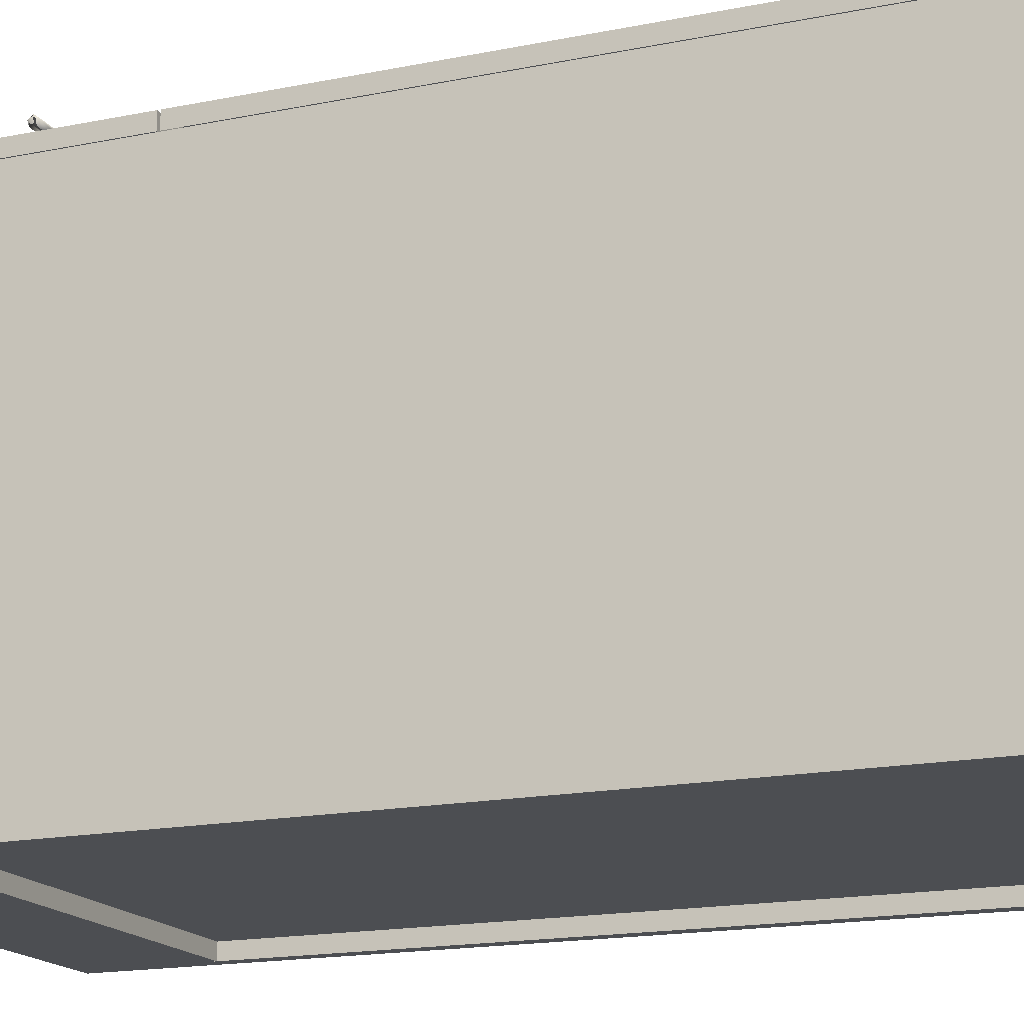
<metadata>
{"format":"obj","ext":"obj","renderer":"f3d","projection":"perspective","resolution":1024,"background":"white","views":[{"elev":-16.9,"azim":-67.6,"up":"+Z"}]}
</metadata>
<code>
v -0.3576 0.3726 0.4391
v -0.3576 0.3676 0.4237
v -0.3576 0.3646 0.4332
v -0.3576 0.3776 0.4237
v -0.3281 0.3656 0.4301
v -0.3597 0.3677 0.4322
v -0.2918 0.3646 0.4332
v -0.3576 0.3807 0.4332
v -0.3296 0.3776 0.4237
v -0.3597 0.3696 0.4264
v -0.3296 0.3676 0.4237
v -0.2918 0.3726 0.4391
v -0.3597 0.3726 0.4358
v -0.3597 0.3776 0.4322
v -0.3332 0.3726 0.4237
v -0.3597 0.3757 0.4264
v -0.3332 0.3726 0.3902
v -0.3217 0.3676 0.4237
v -0.2918 0.3807 0.4332
v -0.3281 0.3797 0.4301
v -0.3281 0.3656 0.3902
v -0.2918 0.3676 0.4237
v -0.3281 0.3797 0.3902
v -0.3198 0.3683 0.4237
v -0.2918 0.3776 0.4237
v -0.3198 0.377 0.3902
v -0.3198 0.377 0.4237
v -0.3198 0.3683 0.3902
v -0.3217 0.3776 0.4237
v -0.3198 0.3726 0.3902
v -0.387 -0.8449 -0.4186
v -0.4124 -0.8449 0.3626
v -0.4124 -0.8449 -0.4186
v -0.387 -0.8449 0.3626
v -0.4124 0.6957 -0.4186
v -0.387 0.6957 0.3626
v -0.4124 0.6957 0.3626
v -0.387 0.6957 -0.4186
v 0.3297 -0.352 0.4264
v 0.3327 -0.352 0.4358
v 0.3278 -0.352 0.4322
v 0.3358 -0.352 0.4264
v 0.3327 -0.3499 0.4391
v 0.3277 -0.3499 0.4237
v 0.3377 -0.3499 0.4237
v 0.3377 -0.352 0.4322
v 0.3247 -0.3499 0.4332
v 0.3327 -0.2841 0.4391
v 0.3408 -0.3499 0.4332
v 0.3277 -0.3219 0.4237
v 0.3327 -0.3255 0.4237
v 0.3247 -0.2841 0.4332
v 0.3408 -0.2841 0.4332
v 0.3257 -0.3204 0.4301
v 0.3377 -0.3219 0.4237
v 0.3398 -0.3204 0.4301
v 0.3327 -0.3255 0.3902
v 0.3398 -0.3204 0.3902
v 0.3277 -0.2841 0.4237
v 0.3377 -0.314 0.4237
v 0.3257 -0.3204 0.3902
v 0.3277 -0.314 0.4237
v 0.3377 -0.2841 0.4237
v 0.3284 -0.3121 0.3902
v 0.3284 -0.3121 0.4237
v 0.3371 -0.3121 0.4237
v 0.3371 -0.3121 0.3902
v 0.3327 -0.3121 0.3902
v 0.3603 0.6561 -0.3507
v -0.37 0.6561 -0.3677
v -0.37 0.6561 -0.3507
v 0.3603 0.6561 -0.3677
v -0.37 0.4863 -0.3507
v 0.3603 0.4863 -0.3677
v -0.37 0.4863 -0.3677
v 0.3603 0.4863 -0.3507
v 0.3434 0.4948 -0.3507
v -0.353 0.4948 0.3456
v -0.353 0.4948 -0.3507
v 0.3434 0.4948 0.3456
v 0.3434 0.238 -0.3507
v -0.353 0.238 0.3456
v -0.353 0.238 -0.3507
v 0.3434 0.238 0.3456
v 0.4028 -0.8449 -0.4186
v 0.4028 0.6957 0.3626
v 0.4028 -0.8449 0.3626
v 0.4028 0.6957 -0.4186
v 0.3773 -0.8449 0.3626
v 0.3773 0.6957 -0.4186
v 0.3773 -0.8449 -0.4186
v 0.3773 0.6957 0.3626
v 0.3434 0.2465 0.3456
v -0.353 0.2465 -0.3507
v -0.353 0.2465 0.3456
v 0.3434 0.2465 -0.3507
v 0.3773 -0.8109 0.3626
v -0.387 -0.8449 0.3626
v 0.3773 -0.8449 0.3626
v -0.387 -0.8109 0.3626
v 0.4007 -0.8449 0.3902
v -0.4103 0.1779 0.3902
v -0.4103 -0.8449 0.3902
v 0.4007 0.1779 0.3902
v -0.4103 -0.8449 0.3648
v 0.4007 0.1779 0.3648
v -0.4103 0.1779 0.3648
v 0.4007 -0.8449 0.3648
v -0.4103 0.6915 0.3902
v -0.4103 0.4389 0.3648
v -0.4103 0.4389 0.3902
v -0.4103 0.6915 0.3648
v 0.4007 0.4389 0.3902
v 0.4007 0.6915 0.3648
v 0.4007 0.4389 0.3648
v 0.4007 0.6915 0.3902
v -0.37 0.6561 0.3456
v 0.3603 0.4863 0.3456
v -0.37 0.4863 0.3456
v 0.3603 0.6561 0.3456
v -0.37 0.4863 0.3626
v 0.3603 0.6561 0.3626
v 0.3603 0.4863 0.3626
v -0.37 0.6561 0.3626
v 0.4028 0.6957 0.3626
v 0.3773 -0.8449 0.3626
v 0.4028 -0.8449 0.3626
v 0.3773 0.6957 0.3626
v 0.2851 0.3726 0.4391
v -0.2918 0.3807 0.4332
v -0.2918 0.3726 0.4391
v 0.2851 0.3807 0.4332
v 0.2851 0.3646 0.4332
v 0.2851 0.3776 0.4237
v -0.2918 0.3646 0.4332
v -0.2918 0.3776 0.4237
v 0.2851 0.3676 0.4237
v -0.2918 0.3676 0.4237
v 0.3327 -0.2841 0.4391
v 0.3408 0.07603 0.4332
v 0.3327 0.07603 0.4391
v 0.3408 -0.2841 0.4332
v 0.3247 -0.2841 0.4332
v 0.3377 -0.2841 0.4237
v 0.3247 0.07603 0.4332
v 0.3377 0.07603 0.4237
v 0.3277 0.07603 0.4237
v 0.3277 -0.2841 0.4237
v -0.387 -0.3165 -0.3847
v 0.3773 -0.3505 -0.3847
v -0.387 -0.3505 -0.3847
v 0.3773 -0.3165 -0.3847
v -0.387 -0.3505 0.3541
v 0.3773 -0.3165 0.3541
v 0.3773 -0.3505 0.3541
v -0.387 -0.3165 0.3541
v -0.37 0.3994 0.3456
v 0.3603 0.2295 0.3456
v -0.37 0.2295 0.3456
v 0.3603 0.3994 0.3456
v -0.37 0.2295 0.3626
v 0.3603 0.3994 0.3626
v 0.3603 0.2295 0.3626
v -0.37 0.3994 0.3626
v 0.3773 0.6957 0.3626
v -0.387 0.6617 0.3626
v 0.3773 0.6617 0.3626
v -0.387 0.6957 0.3626
v 0.3434 0.6561 -0.3507
v 0.3434 0.4863 0.3456
v 0.3434 0.6561 0.3456
v 0.3434 0.4863 -0.3507
v 0.3603 0.6561 0.3456
v 0.3603 0.4863 -0.3507
v 0.3603 0.6561 -0.3507
v 0.3603 0.4863 0.3456
v 0.3327 0.1418 0.4391
v 0.3277 0.1418 0.4237
v 0.3247 0.1418 0.4332
v 0.3377 0.1418 0.4237
v 0.3257 0.1123 0.4301
v 0.3278 0.144 0.4322
v 0.3247 0.07603 0.4332
v 0.3408 0.1418 0.4332
v 0.3277 0.1138 0.4237
v 0.3297 0.144 0.4264
v 0.3327 0.07603 0.4391
v 0.3327 0.144 0.4358
v 0.3377 0.144 0.4322
v 0.3377 0.1138 0.4237
v 0.3327 0.1174 0.4237
v 0.3358 0.144 0.4264
v 0.3257 0.1123 0.3902
v 0.3277 0.1059 0.4237
v 0.3408 0.07603 0.4332
v 0.3398 0.1123 0.4301
v 0.3327 0.1174 0.3902
v 0.3277 0.07603 0.4237
v 0.3398 0.1123 0.3902
v 0.3284 0.104 0.4237
v 0.3377 0.07603 0.4237
v 0.3371 0.104 0.3902
v 0.3284 0.104 0.3902
v 0.3371 0.104 0.4237
v 0.3377 0.1059 0.4237
v 0.3327 0.104 0.3902
v -0.387 0.6957 0.3626
v -0.4124 -0.8449 0.3626
v -0.387 -0.8449 0.3626
v -0.4124 0.6957 0.3626
v 0.3773 -0.8449 -0.4186
v 0.3773 -0.8109 0.3626
v 0.3773 -0.8449 0.3626
v 0.3773 -0.8109 -0.4186
v -0.387 -0.8449 0.3626
v -0.387 -0.8109 -0.4186
v -0.387 -0.8449 -0.4186
v -0.387 -0.8109 0.3626
v 0.3434 0.3994 -0.3507
v 0.3434 0.2295 0.3456
v 0.3434 0.3994 0.3456
v 0.3434 0.2295 -0.3507
v 0.3603 0.3994 0.3456
v 0.3603 0.2295 -0.3507
v 0.3603 0.3994 -0.3507
v 0.3603 0.2295 0.3456
v 0.2851 0.6294 0.4391
v -0.2918 0.6375 0.4332
v -0.2918 0.6294 0.4391
v 0.2851 0.6375 0.4332
v 0.2851 0.6213 0.4332
v 0.2851 0.6344 0.4237
v -0.2918 0.6213 0.4332
v -0.2918 0.6344 0.4237
v 0.2851 0.6244 0.4237
v -0.2918 0.6244 0.4237
v -0.3806 0.2778 -0.3677
v -0.3806 0.2585 0.3626
v -0.3806 0.2778 0.3626
v -0.3806 0.2585 -0.3677
v -0.3742 0.282 0.3626
v -0.3742 0.2543 -0.3677
v -0.3742 0.282 -0.3677
v -0.3742 0.2543 0.3626
v -0.3742 0.2871 -0.3677
v -0.3742 0.2492 0.3626
v -0.3742 0.2871 0.3626
v -0.3742 0.2492 -0.3677
v -0.3827 0.2871 0.3626
v -0.3827 0.2492 -0.3677
v -0.3827 0.2871 -0.3677
v -0.3827 0.2492 0.3626
v -0.3827 0.289 -0.3677
v -0.3827 0.2474 0.3626
v -0.3827 0.289 0.3626
v -0.3827 0.2474 -0.3677
v -0.37 0.289 0.3626
v -0.37 0.2474 -0.3677
v -0.37 0.289 -0.3677
v -0.37 0.2474 0.3626
v 0.3773 0.6617 -0.3932
v -0.387 0.4919 -0.3932
v 0.3773 0.4919 -0.3932
v -0.387 0.6617 -0.3932
v 0.3773 0.4919 -0.4186
v -0.387 0.6617 -0.4186
v -0.387 0.4919 -0.4186
v 0.3773 0.6617 -0.4186
v -0.37 0.6561 -0.3507
v -0.37 0.4863 0.3456
v -0.37 0.6561 0.3456
v -0.37 0.4863 -0.3507
v -0.353 0.6561 0.3456
v -0.353 0.4863 -0.3507
v -0.353 0.6561 -0.3507
v -0.353 0.4863 0.3456
v -0.3806 0.5345 -0.3677
v -0.3806 0.5153 0.3626
v -0.3806 0.5345 0.3626
v -0.3806 0.5153 -0.3677
v -0.3742 0.5388 0.3626
v -0.3742 0.5111 -0.3677
v -0.3742 0.5388 -0.3677
v -0.3742 0.5111 0.3626
v -0.3742 0.5438 -0.3677
v -0.3742 0.506 0.3626
v -0.3742 0.5438 0.3626
v -0.3742 0.506 -0.3677
v -0.3827 0.5438 0.3626
v -0.3827 0.506 -0.3677
v -0.3827 0.5438 -0.3677
v -0.3827 0.506 0.3626
v -0.3827 0.5458 -0.3677
v -0.3827 0.5041 0.3626
v -0.3827 0.5458 0.3626
v -0.3827 0.5041 -0.3677
v -0.37 0.5458 0.3626
v -0.37 0.5041 -0.3677
v -0.37 0.5458 -0.3677
v -0.37 0.5041 0.3626
v 0.3603 0.3994 -0.3507
v -0.37 0.3994 -0.3677
v -0.37 0.3994 -0.3507
v 0.3603 0.3994 -0.3677
v -0.37 0.2295 -0.3507
v 0.3603 0.2295 -0.3677
v -0.37 0.2295 -0.3677
v 0.3603 0.2295 -0.3507
v 0.353 0.6264 0.4264
v 0.353 0.6294 0.4358
v 0.353 0.6245 0.4322
v 0.353 0.6325 0.4264
v 0.3509 0.6294 0.4391
v 0.3509 0.6244 0.4237
v 0.3509 0.6344 0.4237
v 0.353 0.6343 0.4322
v 0.3509 0.6213 0.4332
v 0.2851 0.6294 0.4391
v 0.3509 0.6375 0.4332
v 0.3229 0.6244 0.4237
v 0.3265 0.6294 0.4237
v 0.2851 0.6213 0.4332
v 0.2851 0.6375 0.4332
v 0.3213 0.6223 0.4301
v 0.3229 0.6344 0.4237
v 0.3213 0.6365 0.4301
v 0.3265 0.6294 0.3902
v 0.2851 0.6244 0.4237
v 0.315 0.6344 0.4237
v 0.3213 0.6223 0.3902
v 0.3213 0.6365 0.3902
v 0.315 0.6244 0.4237
v 0.2851 0.6344 0.4237
v 0.313 0.6338 0.3902
v 0.313 0.625 0.3902
v 0.313 0.625 0.4237
v 0.313 0.6338 0.4237
v 0.313 0.6294 0.3902
v 0.3434 0.5033 0.3456
v -0.353 0.5033 -0.3507
v -0.353 0.5033 0.3456
v 0.3434 0.5033 -0.3507
v -0.3576 0.6294 0.4391
v -0.3576 0.6244 0.4237
v -0.3576 0.6213 0.4332
v -0.3576 0.6344 0.4237
v -0.3281 0.6223 0.4301
v -0.3597 0.6245 0.4322
v -0.2918 0.6213 0.4332
v -0.3576 0.6375 0.4332
v -0.3296 0.6344 0.4237
v -0.3597 0.6264 0.4264
v -0.3296 0.6244 0.4237
v -0.2918 0.6294 0.4391
v -0.3597 0.6294 0.4358
v -0.3597 0.6343 0.4322
v -0.3332 0.6294 0.4237
v -0.3597 0.6325 0.4264
v -0.3332 0.6294 0.3902
v -0.3217 0.6244 0.4237
v -0.2918 0.6375 0.4332
v -0.3281 0.6365 0.4301
v -0.3281 0.6223 0.3902
v -0.2918 0.6244 0.4237
v -0.3281 0.6365 0.3902
v -0.3198 0.625 0.4237
v -0.2918 0.6344 0.4237
v -0.3198 0.6338 0.3902
v -0.3198 0.6338 0.4237
v -0.3198 0.625 0.3902
v -0.3217 0.6344 0.4237
v -0.3198 0.6294 0.3902
v 0.3731 0.2871 -0.3677
v 0.3731 0.289 0.3626
v 0.3731 0.2871 0.3626
v 0.3731 0.289 -0.3677
v 0.3646 0.2871 0.3626
v 0.3603 0.289 -0.3677
v 0.3646 0.2871 -0.3677
v 0.3603 0.289 0.3626
v 0.3646 0.282 -0.3677
v 0.3646 0.282 0.3626
v 0.371 0.2778 0.3626
v 0.371 0.2778 -0.3677
v 0.371 0.2585 -0.3677
v 0.371 0.2585 0.3626
v 0.3646 0.2543 0.3626
v 0.3646 0.2543 -0.3677
v 0.3646 0.2492 -0.3677
v 0.3646 0.2492 0.3626
v 0.3731 0.2492 0.3626
v 0.3731 0.2492 -0.3677
v 0.3731 0.2474 -0.3677
v 0.3731 0.2474 0.3626
v 0.3603 0.2474 0.3626
v 0.3603 0.2474 -0.3677
v 0.3773 -0.8109 -0.3932
v 0.3773 0.6617 -0.3847
v 0.3773 -0.8109 -0.3847
v 0.3773 0.6617 -0.3932
v -0.387 -0.8109 -0.3847
v -0.387 0.6617 -0.3932
v -0.387 0.6617 -0.3847
v -0.387 -0.8109 -0.3932
v -0.4103 0.4347 0.3902
v -0.4103 0.1822 0.3648
v -0.4103 0.1822 0.3902
v -0.4103 0.4347 0.3648
v 0.4007 0.1822 0.3902
v 0.4007 0.4347 0.3648
v 0.4007 0.1822 0.3648
v 0.4007 0.4347 0.3902
v -0.37 0.3994 -0.3507
v -0.37 0.2295 0.3456
v -0.37 0.3994 0.3456
v -0.37 0.2295 -0.3507
v -0.353 0.3994 0.3456
v -0.353 0.2295 -0.3507
v -0.353 0.3994 -0.3507
v -0.353 0.2295 0.3456
v 0.3731 0.5438 -0.3677
v 0.3731 0.5458 0.3626
v 0.3731 0.5438 0.3626
v 0.3731 0.5458 -0.3677
v 0.3646 0.5438 0.3626
v 0.3603 0.5458 -0.3677
v 0.3646 0.5438 -0.3677
v 0.3603 0.5458 0.3626
v 0.3646 0.5388 -0.3677
v 0.3646 0.5388 0.3626
v 0.371 0.5345 0.3626
v 0.371 0.5345 -0.3677
v 0.371 0.5153 -0.3677
v 0.371 0.5153 0.3626
v 0.3646 0.5111 0.3626
v 0.3646 0.5111 -0.3677
v 0.3646 0.506 -0.3677
v 0.3646 0.506 0.3626
v 0.3731 0.506 0.3626
v 0.3731 0.506 -0.3677
v 0.3731 0.5041 -0.3677
v 0.3731 0.5041 0.3626
v 0.3603 0.5041 0.3626
v 0.3603 0.5041 -0.3677
v 0.3773 0.6957 0.3626
v -0.387 0.6957 -0.4186
v -0.387 0.6957 0.3626
v 0.3773 0.6957 -0.4186
v -0.387 0.6617 0.3626
v 0.3773 0.6617 -0.4186
v -0.387 0.6617 -0.4186
v 0.3773 0.6617 0.3626
v 0.3773 -0.6411 -0.3932
v -0.387 -0.8109 -0.3932
v 0.3773 -0.8109 -0.3932
v -0.387 -0.6411 -0.3932
v 0.3773 -0.8109 -0.4186
v -0.387 -0.6411 -0.4186
v -0.387 -0.8109 -0.4186
v 0.3773 -0.6411 -0.4186
v 0.353 0.3696 0.4264
v 0.353 0.3726 0.4358
v 0.353 0.3677 0.4322
v 0.353 0.3757 0.4264
v 0.3509 0.3726 0.4391
v 0.3509 0.3676 0.4237
v 0.3509 0.3776 0.4237
v 0.353 0.3776 0.4322
v 0.3509 0.3646 0.4332
v 0.2851 0.3726 0.4391
v 0.3509 0.3807 0.4332
v 0.3229 0.3676 0.4237
v 0.3265 0.3726 0.4237
v 0.2851 0.3646 0.4332
v 0.2851 0.3807 0.4332
v 0.3213 0.3656 0.4301
v 0.3229 0.3776 0.4237
v 0.3213 0.3797 0.4301
v 0.3265 0.3726 0.3902
v 0.2851 0.3676 0.4237
v 0.315 0.3776 0.4237
v 0.3213 0.3656 0.3902
v 0.3213 0.3797 0.3902
v 0.315 0.3676 0.4237
v 0.2851 0.3776 0.4237
v 0.313 0.377 0.3902
v 0.313 0.3683 0.3902
v 0.313 0.3683 0.4237
v 0.313 0.377 0.4237
v 0.313 0.3726 0.3902
f 2 5 3
f 3 5 2
f 6 2 3
f 7 1 3
f 3 1 7
f 1 6 3
f 3 6 1
f 5 2 11
f 11 2 5
f 3 5 7
f 7 5 3
f 1 7 12
f 12 7 1
f 13 1 6
f 12 8 1
f 1 8 12
f 4 14 8
f 8 14 4
f 8 9 4
f 4 9 8
f 17 5 11
f 11 5 17
f 18 7 5
f 5 7 18
f 8 12 19
f 19 12 8
f 14 8 13
f 9 8 20
f 20 8 9
f 9 17 15
f 15 17 9
f 16 13 10
f 17 11 15
f 5 17 21
f 21 17 5
f 7 18 22
f 22 18 7
f 21 18 5
f 5 18 21
f 19 20 8
f 8 20 19
f 16 13 14
f 23 9 20
f 20 9 23
f 17 9 23
f 23 9 17
f 21 24 18
f 25 20 19
f 19 20 25
f 20 26 23
f 23 26 20
f 24 21 28
f 28 21 24
f 20 25 29
f 29 20 26
f 27 30 24
f 28 24 30
f 27 26 29
f 27 30 26
f 26 30 27
f 31 32 33
f 32 31 34
f 33 32 31
f 34 31 32
f 33 35 32
f 35 31 33
f 33 31 35
f 37 32 35
f 31 35 38
f 38 35 31
f 36 31 38
f 38 31 36
f 36 35 37
f 37 35 36
f 35 36 38
f 38 36 35
f 32 35 33
f 35 32 37
f 39 40 41
f 40 39 42
f 41 44 39
f 44 41 47
f 48 47 43
f 43 46 49
f 47 50 44
f 47 48 52
f 43 53 48
f 53 43 49
f 45 56 49
f 54 47 52
f 49 56 53
f 54 57 50
f 50 57 51
f 51 58 55
f 56 45 55
f 59 54 52
f 60 53 56
f 57 54 61
f 58 51 57
f 55 58 56
f 54 59 62
f 53 60 63
f 58 60 56
f 54 64 61
f 64 54 62
f 66 58 67
f 68 66 67
f 64 66 68
f 47 43 41
f 40 43 46
f 47 41 44
f 42 46 45
f 43 47 48
f 49 46 43
f 44 50 47
f 52 48 47
f 48 53 43
f 49 43 53
f 54 47 50
f 49 56 45
f 52 47 54
f 53 56 49
f 51 57 50
f 55 58 51
f 55 45 56
f 52 54 59
f 56 53 60
f 61 54 57
f 57 51 58
f 56 58 55
f 62 59 54
f 63 60 53
f 56 60 58
f 61 64 54
f 62 54 64
f 60 66 58
f 67 58 66
f 65 64 66
f 67 66 68
f 85 86 87
f 86 85 88
f 87 86 85
f 88 85 86
f 89 85 87
f 87 85 89
f 88 90 85
f 90 86 88
f 88 86 90
f 85 89 91
f 91 89 85
f 90 85 91
f 91 85 90
f 86 90 92
f 92 90 86
f 89 90 91
f 91 90 89
f 97 98 99
f 99 98 97
f 100 97 98
f 101 102 103
f 102 101 104
f 103 102 101
f 104 101 102
f 102 105 103
f 103 105 102
f 105 101 103
f 103 101 105
f 101 106 104
f 104 106 101
f 104 107 102
f 102 107 104
f 105 102 107
f 107 102 105
f 101 105 108
f 108 105 101
f 106 101 108
f 108 101 106
f 107 104 106
f 106 104 107
f 108 106 105
f 105 106 108
f 109 110 111
f 110 109 112
f 111 110 109
f 112 109 110
f 110 113 111
f 111 113 110
f 113 109 111
f 111 109 113
f 109 114 112
f 112 114 109
f 113 110 115
f 115 110 113
f 109 113 116
f 116 113 109
f 114 109 116
f 116 109 114
f 114 113 115
f 115 113 114
f 113 114 116
f 116 114 113
f 125 126 127
f 127 126 125
f 128 125 126
f 129 130 131
f 130 129 132
f 131 130 129
f 132 129 130
f 131 133 129
f 129 133 131
f 134 130 132
f 132 130 134
f 133 131 135
f 135 131 133
f 130 134 136
f 136 134 130
f 135 137 133
f 133 137 135
f 137 135 138
f 138 135 137
f 139 140 141
f 140 139 142
f 141 143 139
f 144 140 142
f 143 141 145
f 140 144 146
f 147 143 145
f 143 147 148
f 141 140 139
f 142 139 140
f 139 143 141
f 142 140 144
f 145 141 143
f 146 144 140
f 145 143 147
f 148 147 143
f 165 166 167
f 166 165 168
f 167 166 165
f 168 165 166
f 178 181 179
f 183 177 179
f 179 181 183
f 177 183 187
f 187 184 177
f 184 188 177
f 184 190 180
f 185 193 181
f 194 183 181
f 184 187 195
f 189 180 192
f 190 184 196
f 197 185 191
f 193 185 197
f 183 194 198
f 195 196 184
f 192 188 189
f 199 190 196
f 190 197 191
f 193 200 194
f 201 196 195
f 197 190 199
f 196 202 199
f 200 193 203
f 196 201 205
f 202 196 205
f 206 200 203
f 200 206 204
f 204 202 205
f 204 206 202
f 179 181 178
f 179 177 183
f 179 182 177
f 178 180 186
f 185 178 181
f 183 181 179
f 186 182 178
f 187 183 177
f 188 177 182
f 177 184 187
f 180 190 184
f 181 193 185
f 182 186 188
f 195 187 184
f 189 184 188
f 191 185 197
f 197 185 193
f 181 194 193
f 198 194 183
f 184 196 195
f 189 188 192
f 196 190 199
f 191 197 190
f 195 196 201
f 199 190 197
f 199 202 196
f 203 193 200
f 205 201 196
f 205 196 202
f 203 200 206
f 204 206 200
f 202 206 204
f 207 208 209
f 208 207 210
f 209 208 207
f 210 207 208
f 215 211 213
f 213 211 215
f 211 216 214
f 214 216 211
f 211 215 217
f 217 215 211
f 216 211 217
f 217 211 216
f 227 228 229
f 228 227 230
f 229 228 227
f 230 227 228
f 229 231 227
f 227 231 229
f 232 228 230
f 230 228 232
f 231 229 233
f 233 229 231
f 228 232 234
f 234 232 228
f 233 235 231
f 231 235 233
f 234 236 232
f 235 233 236
f 236 233 235
f 235 232 236
f 262 265 263
f 263 265 262
f 265 262 267
f 267 262 265
f 266 265 267
f 267 265 266
f 265 266 268
f 268 266 265
f 309 310 311
f 311 310 309
f 312 309 310
f 310 312 316
f 316 312 310
f 317 313 311
f 318 317 313
f 313 317 318
f 319 316 313
f 319 315 316
f 317 318 322
f 322 318 317
f 313 323 318
f 318 323 313
f 323 313 319
f 319 313 323
f 320 317 324
f 324 317 320
f 315 326 319
f 319 326 315
f 324 317 322
f 322 317 324
f 326 323 319
f 319 323 326
f 320 327 324
f 320 327 321
f 327 325 321
f 326 315 325
f 325 315 326
f 328 324 322
f 322 324 328
f 329 323 326
f 326 323 329
f 327 324 330
f 330 324 327
f 325 327 331
f 331 327 325
f 325 331 326
f 326 331 325
f 332 328 324
f 323 329 333
f 333 329 323
f 326 334 329
f 329 334 326
f 324 335 330
f 330 335 324
f 334 326 331
f 331 326 334
f 335 324 332
f 332 324 335
f 329 334 337
f 336 335 332
f 332 335 336
f 328 337 333
f 337 335 336
f 338 337 335
f 344 347 345
f 345 347 344
f 349 343 345
f 345 343 349
f 343 348 345
f 347 344 353
f 345 347 349
f 349 347 345
f 343 349 354
f 354 349 343
f 354 350 343
f 343 350 354
f 346 356 350
f 350 351 346
f 346 351 350
f 359 347 353
f 360 349 347
f 355 352 348
f 348 352 355
f 350 354 361
f 361 354 350
f 356 350 355
f 351 350 362
f 362 350 351
f 351 359 357
f 357 359 351
f 359 353 357
f 357 353 359
f 347 359 363
f 363 359 347
f 349 360 364
f 364 360 349
f 363 360 347
f 347 360 363
f 361 362 350
f 350 362 361
f 358 355 356
f 356 355 358
f 362 351 365
f 359 351 365
f 365 351 359
f 367 362 361
f 361 362 367
f 362 368 365
f 365 368 362
f 369 366 364
f 366 363 370
f 370 363 366
f 362 367 371
f 371 367 362
f 368 362 371
f 371 362 368
f 366 372 369
f 369 372 366
f 367 369 364
f 369 368 371
f 398 401 399
f 399 401 398
f 397 402 400
f 400 402 397
f 401 398 403
f 403 398 401
f 402 397 404
f 404 397 402
f 405 406 407
f 406 405 408
f 407 406 405
f 408 405 406
f 406 409 407
f 407 409 406
f 409 405 407
f 407 405 409
f 405 410 408
f 408 410 405
f 409 406 411
f 411 406 409
f 405 409 412
f 412 409 405
f 410 405 412
f 412 405 410
f 410 409 411
f 411 409 410
f 409 410 412
f 412 410 409
f 445 446 447
f 446 445 448
f 447 446 445
f 448 445 446
f 450 446 448
f 448 446 450
f 446 450 451
f 451 450 446
f 453 458 456
f 456 458 453
f 458 453 460
f 460 453 458
f 458 457 459
f 459 457 458
f 457 458 460
f 460 458 457
f 462 461 464
f 463 462 461
f 465 463 462
f 462 464 468
f 463 465 469
f 469 465 463
f 468 465 462
f 466 463 469
f 470 469 465
f 465 469 470
f 465 468 471
f 469 472 466
f 466 472 469
f 471 467 468
f 469 470 474
f 474 470 469
f 465 475 470
f 470 475 465
f 475 465 471
f 471 465 475
f 472 469 476
f 476 469 472
f 467 478 471
f 471 478 467
f 476 469 474
f 474 469 476
f 478 475 471
f 471 475 478
f 476 479 472
f 472 479 473
f 473 479 472
f 479 477 473
f 478 467 477
f 477 467 478
f 480 476 474
f 474 476 480
f 481 475 478
f 479 476 482
f 482 476 479
f 477 479 483
f 483 479 477
f 477 483 478
f 478 483 477
f 476 480 484
f 484 480 476
f 475 481 485
f 485 481 475
f 478 486 481
f 481 486 478
f 476 487 482
f 482 487 476
f 486 478 483
f 483 478 486
f 487 476 484
f 484 476 487
f 489 486 481
f 488 487 484
f 490 489 486
f 486 489 490
f 489 487 488
f 487 489 490

</code>
